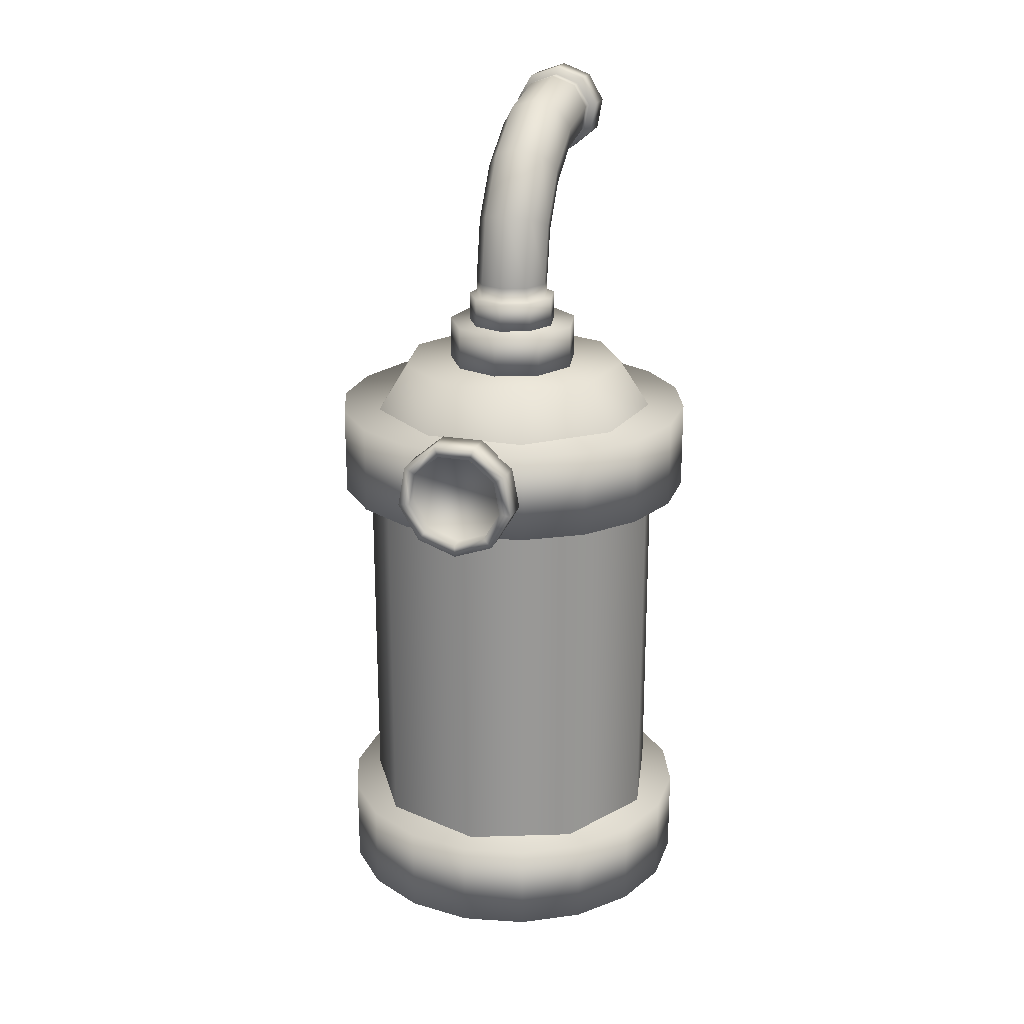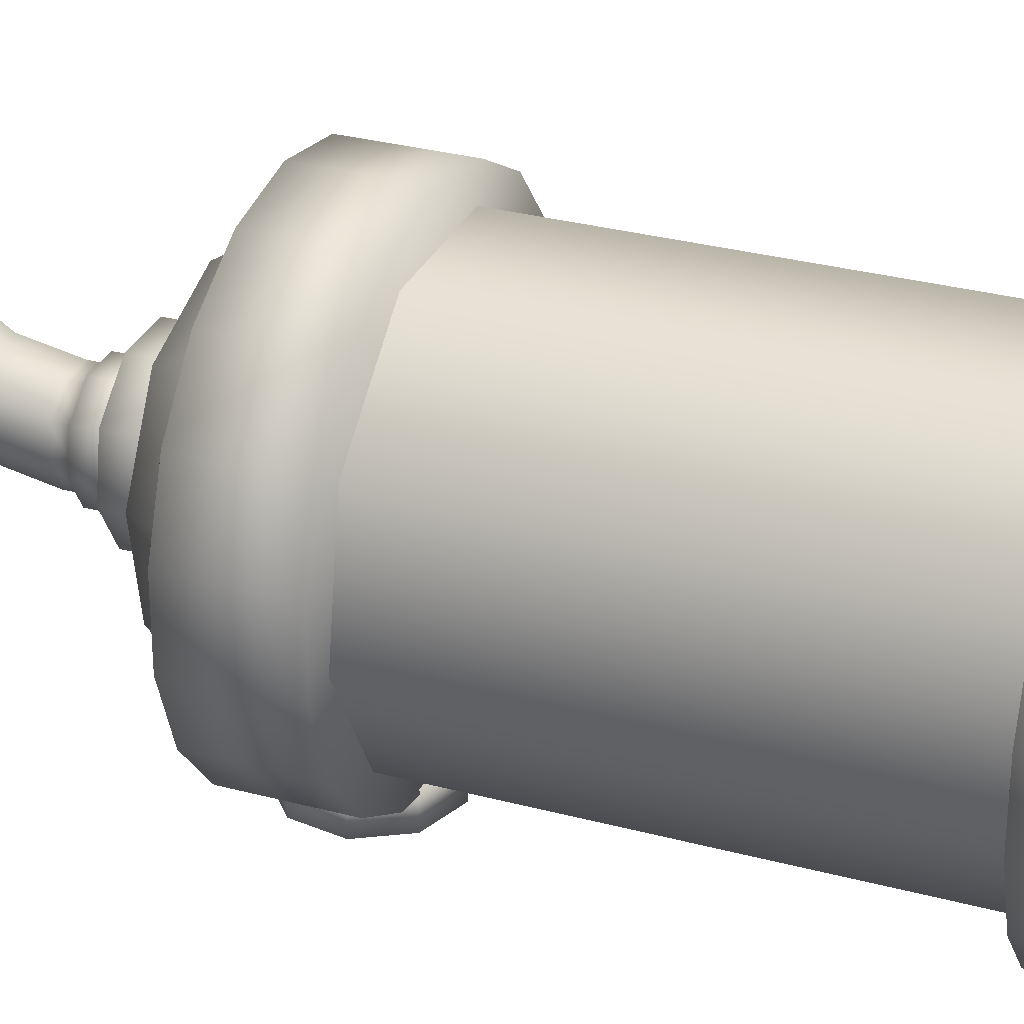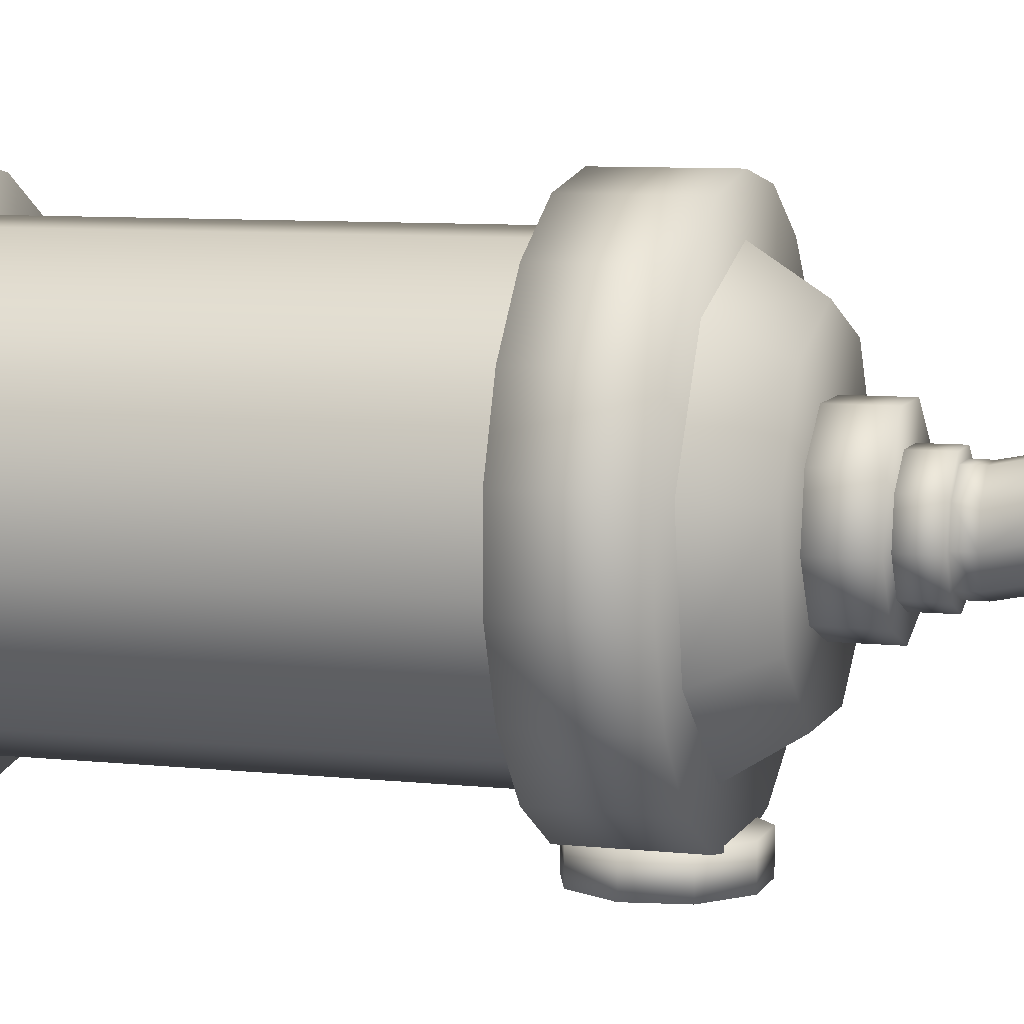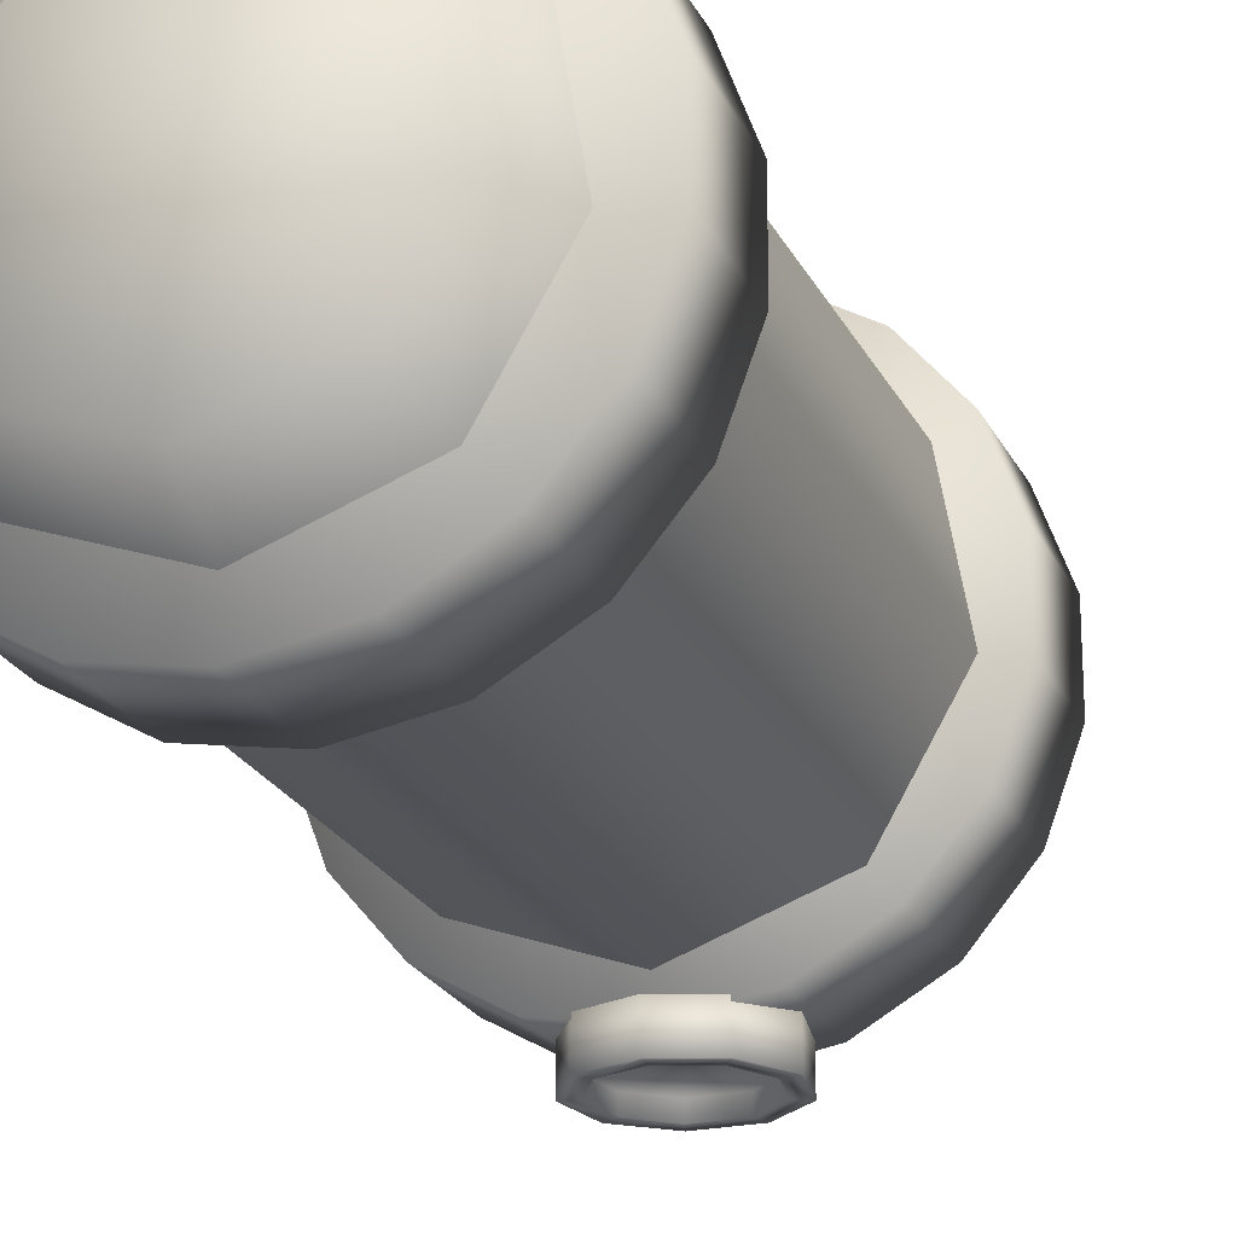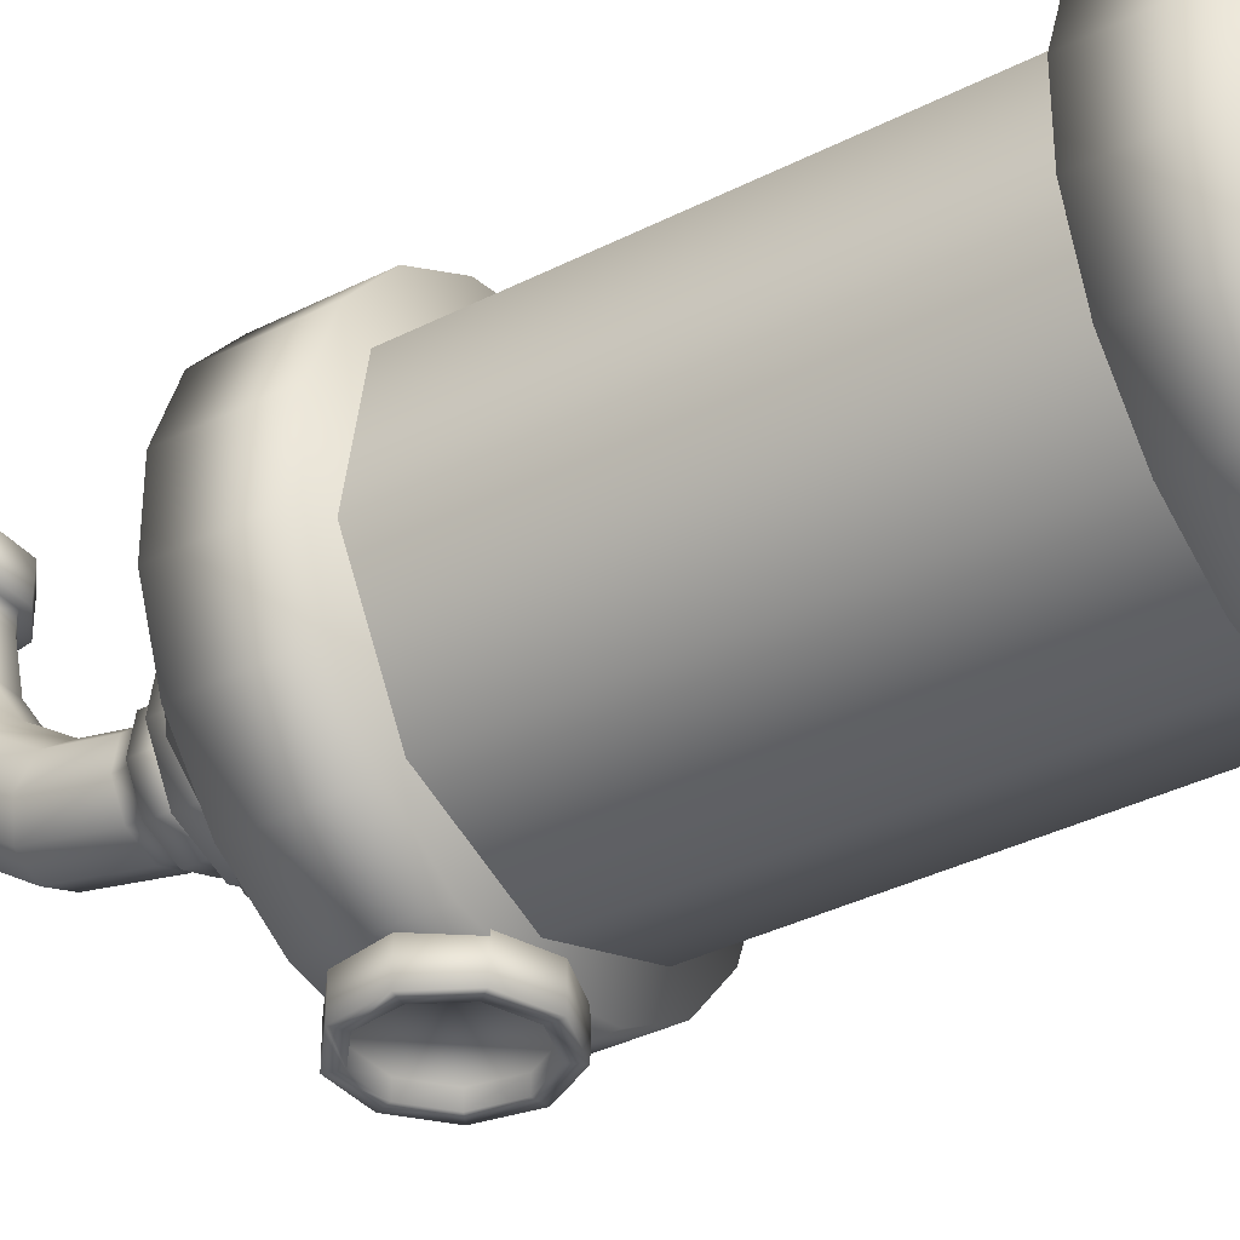
<metadata>
{"format":"obj","ext":"obj","renderer":"f3d","projection":"perspective","resolution":1024,"background":"white","views":[{"elev":21.8,"azim":-163.1,"up":"+Y"},{"elev":30.3,"azim":-68.7,"up":"+Z"},{"elev":7.8,"azim":107.3,"up":"+Z"},{"elev":-22.5,"azim":20.4,"up":"+Z"},{"elev":-35.9,"azim":-56.1,"up":"+Z"}]}
</metadata>
<code>
o Cilindro
v 0 0.1534 -1.042
v 0 2.77 -1.042
v 0.67 0.1534 -0.7985
v 0.67 2.77 -0.7985
v 1.027 0.1534 -0.181
v 1.027 2.77 -0.181
v 0.9027 0.1534 0.5212
v 0.9027 2.77 0.5212
v 0.3565 0.1534 0.9795
v 0.3565 2.77 0.9795
v -0.3565 0.1534 0.9795
v -0.3565 2.77 0.9795
v -0.9027 0.1534 0.5212
v -0.9027 2.77 0.5212
v -1.027 0.1534 -0.181
v -1.027 2.77 -0.181
v -0.67 0.1534 -0.7985
v -0.67 2.77 -0.7985
f 1 2 4 3
f 3 4 6 5
f 5 6 8 7
f 7 8 10 9
f 9 10 12 11
f 11 12 14 13
f 13 14 16 15
f 15 16 18 17
f 17 18 2 1
o Cilindro.001
v 0 -0.2914 -1.212
v 0 0.2914 -1.212
v 0.4145 -0.2914 -1.139
v 0.4145 0.2914 -1.139
v 0.7791 -0.2914 -0.9285
v 0.7791 0.2914 -0.9285
v 1.05 -0.2914 -0.606
v 1.05 0.2914 -0.606
v 1.194 -0.2914 -0.2105
v 1.194 0.2914 -0.2105
v 1.194 -0.2914 0.2105
v 1.194 0.2914 0.2105
v 1.05 -0.2914 0.606
v 1.05 0.2914 0.606
v 0.7791 -0.2914 0.9285
v 0.7791 0.2914 0.9285
v 0.4145 -0.2914 1.139
v 0.4145 0.2914 1.139
v -0 -0.2914 1.212
v -0 0.2914 1.212
v -0.4145 -0.2914 1.139
v -0.4145 0.2914 1.139
v -0.7791 -0.2914 0.9285
v -0.7791 0.2914 0.9285
v -1.05 -0.2914 0.606
v -1.05 0.2914 0.606
v -1.194 -0.2914 0.2105
v -1.194 0.2914 0.2105
v -1.194 -0.2914 -0.2105
v -1.194 0.2914 -0.2105
v -1.05 -0.2914 -0.606
v -1.05 0.2914 -0.606
v -0.7791 -0.2914 -0.9285
v -0.7791 0.2914 -0.9285
v -0.4145 -0.2914 -1.139
v -0.4145 0.2914 -1.139
f 19 20 22 21
f 21 22 24 23
f 23 24 26 25
f 25 26 28 27
f 27 28 30 29
f 29 30 32 31
f 31 32 34 33
f 33 34 36 35
f 35 36 38 37
f 37 38 40 39
f 39 40 42 41
f 41 42 44 43
f 43 44 46 45
f 45 46 48 47
f 47 48 50 49
f 49 50 52 51
f 22 20 54 52 50 48 46 44 42 40 38 36 34 32 30 28 26 24
f 51 52 54 53
f 53 54 20 19
f 19 21 23 25 27 29 31 33 35 37 39 41 43 45 47 49 51 53
o Cilindro.002
v 0 2.709 -1.212
v 0 3.291 -1.212
v 0.4145 2.709 -1.139
v 0.4145 3.291 -1.139
v 0.7791 2.709 -0.9285
v 0.7791 3.291 -0.9285
v 1.05 2.709 -0.606
v 1.05 3.291 -0.606
v 1.194 2.709 -0.2105
v 1.194 3.291 -0.2105
v 1.194 2.709 0.2105
v 1.194 3.291 0.2105
v 1.05 2.709 0.606
v 1.05 3.291 0.606
v 0.7791 2.709 0.9285
v 0.7791 3.291 0.9285
v 0.4145 2.709 1.139
v 0.4145 3.291 1.139
v -0 2.709 1.212
v -0 3.291 1.212
v -0.4145 2.709 1.139
v -0.4145 3.291 1.139
v -0.7791 2.709 0.9285
v -0.7791 3.291 0.9285
v -1.05 2.709 0.606
v -1.05 3.291 0.606
v -1.194 2.709 0.2105
v -1.194 3.291 0.2105
v -1.194 2.709 -0.2105
v -1.194 3.291 -0.2105
v -1.05 2.709 -0.606
v -1.05 3.291 -0.606
v -0.7791 2.709 -0.9285
v -0.7791 3.291 -0.9285
v -0.4145 2.709 -1.139
v -0.4145 3.291 -1.139
f 55 56 58 57
f 57 58 60 59
f 59 60 62 61
f 61 62 64 63
f 63 64 66 65
f 65 66 68 67
f 67 68 70 69
f 69 70 72 71
f 71 72 74 73
f 73 74 76 75
f 75 76 78 77
f 77 78 80 79
f 79 80 82 81
f 81 82 84 83
f 83 84 86 85
f 85 86 88 87
f 58 56 90 88 86 84 82 80 78 76 74 72 70 68 66 64 62 60
f 87 88 90 89
f 89 90 56 55
f 55 57 59 61 63 65 67 69 71 73 75 77 79 81 83 85 87 89
o Cilindro.003
v -0 -0.5971 -0.7658
v 0 -0.2368 -1
v 0.4923 -0.5971 -0.5867
v 0.6428 -0.2368 -0.766
v 0.7542 -0.5971 -0.133
v 0.9848 -0.2368 -0.1736
v 0.6632 -0.5971 0.3829
v 0.866 -0.2368 0.5
v 0.2619 -0.5971 0.7196
v 0.342 -0.2368 0.9397
v -0.2619 -0.5971 0.7196
v -0.342 -0.2368 0.9397
v -0.6632 -0.5971 0.3829
v -0.866 -0.2368 0.5
v -0.7542 -0.5971 -0.133
v -0.9848 -0.2368 -0.1736
v -0.4923 -0.5971 -0.5867
v -0.6428 -0.2368 -0.766
f 91 92 94 93
f 93 94 96 95
f 95 96 98 97
f 97 98 100 99
f 99 100 102 101
f 101 102 104 103
f 103 104 106 105
f 105 106 108 107
f 107 108 92 91
f 91 93 95 97 99 101 103 105 107
o Cilindro.004
v -0 3.597 0.7658
v 0 3.237 1
v 0.4923 3.597 0.5867
v 0.6428 3.237 0.766
v 0.7542 3.597 0.133
v 0.9848 3.237 0.1736
v 0.6632 3.597 -0.3829
v 0.866 3.237 -0.5
v 0.2619 3.597 -0.7196
v 0.342 3.237 -0.9397
v -0.2619 3.597 -0.7196
v -0.342 3.237 -0.9397
v -0.6632 3.597 -0.3829
v -0.866 3.237 -0.5
v -0.7542 3.597 0.133
v -0.9848 3.237 0.1736
v -0.4923 3.597 0.5867
v -0.6428 3.237 0.766
f 109 110 112 111
f 111 112 114 113
f 113 114 116 115
f 115 116 118 117
f 117 118 120 119
f 119 120 122 121
f 121 122 124 123
f 123 124 126 125
f 125 126 110 109
f 109 111 113 115 117 119 121 123 125
o Cilindro.005
v 0 2.618 -1.143
v 0 2.697 -1.337
v 0.2539 2.71 -1.143
v 0.2031 2.771 -1.337
v 0.389 2.944 -1.143
v 0.3112 2.958 -1.337
v 0.3421 3.21 -1.143
v 0.2737 3.171 -1.337
v 0.1351 3.384 -1.143
v 0.1081 3.31 -1.337
v -0.1351 3.384 -1.143
v -0.1081 3.31 -1.337
v -0.3421 3.21 -1.143
v -0.2737 3.171 -1.337
v -0.389 2.944 -1.143
v -0.3112 2.958 -1.337
v -0.2539 2.71 -1.143
v -0.2031 2.771 -1.337
v 0.2539 2.71 -1.337
v 0 2.618 -1.337
v 0.389 2.944 -1.337
v 0.3421 3.21 -1.337
v 0.1351 3.384 -1.337
v -0.1351 3.384 -1.337
v -0.3421 3.21 -1.337
v -0.389 2.944 -1.337
v -0.2539 2.71 -1.337
v 0.2031 2.771 -1.255
v 0 2.697 -1.255
v 0.3112 2.958 -1.255
v 0.2737 3.171 -1.255
v 0.1081 3.31 -1.255
v -0.1081 3.31 -1.255
v -0.2737 3.171 -1.255
v -0.3112 2.958 -1.255
v -0.2031 2.771 -1.255
f 127 146 145 129
f 129 145 147 131
f 131 147 148 133
f 133 148 149 135
f 135 149 150 137
f 137 150 151 139
f 139 151 152 141
f 142 140 160 161
f 141 152 153 143
f 143 153 146 127
f 127 129 131 133 135 137 139 141 143
f 128 130 145 146
f 130 132 147 145
f 132 134 148 147
f 134 136 149 148
f 136 138 150 149
f 138 140 151 150
f 140 142 152 151
f 142 144 153 152
f 144 128 146 153
f 154 155 162 161 160 159 158 157 156
f 136 134 157 158
f 130 128 155 154
f 144 142 161 162
f 138 136 158 159
f 132 130 154 156
f 128 144 162 155
f 140 138 159 160
f 134 132 156 157
o Rosca.001
v -0.00016 4.172 -0.2717
v -0.1609 4.172 -0.2132
v -0.2464 4.172 -0.06509
v -0.2167 4.172 0.1033
v -0.08567 4.172 0.2132
v 0.08535 4.172 0.2132
v 0.2163 4.172 0.1033
v 0.246 4.172 -0.06509
v 0.1605 4.172 -0.2132
v -0.00016 5.422 0.9783
v -0.1609 5.363 0.9783
v -0.2464 5.215 0.9783
v -0.2167 5.047 0.9783
v -0.08567 4.937 0.9783
v 0.08535 4.937 0.9783
v 0.2163 5.047 0.9783
v 0.246 5.215 0.9783
v 0.1605 5.363 0.9783
v -0.00016 5.327 0.5
v -0.1609 5.273 0.5224
v -0.2464 5.136 0.579
v -0.2167 4.98 0.6435
v -0.08567 4.879 0.6855
v 0.08535 4.879 0.6855
v 0.2163 4.98 0.6435
v 0.246 5.136 0.579
v 0.1605 5.273 0.5224
v -0.00016 5.056 0.09444
v -0.1609 5.014 0.1358
v -0.2464 4.91 0.2405
v -0.2167 4.79 0.3596
v -0.08567 4.713 0.4373
v 0.08535 4.713 0.4373
v 0.2163 4.79 0.3596
v 0.246 4.91 0.2405
v 0.1605 5.014 0.1358
v -0.00016 4.65 -0.1765
v -0.1609 4.628 -0.1225
v -0.2464 4.571 0.01434
v -0.2167 4.507 0.1699
v -0.08567 4.465 0.2715
v 0.08535 4.465 0.2715
v 0.2163 4.507 0.1699
v 0.246 4.571 0.01434
v 0.1605 4.628 -0.1225
v -0.00016 5.422 1.078
v -0.1609 5.363 1.078
v -0.08567 4.937 1.078
v 0.08535 4.937 1.078
v -0.2167 5.047 1.078
v 0.2163 5.047 1.078
v 0.1605 5.363 1.078
v 0.246 5.215 1.078
v -0.2464 5.215 1.078
v -0.00016 4.072 -0.2717
v -0.1609 4.072 -0.2132
v -0.08567 4.072 0.2132
v 0.08535 4.072 0.2132
v 0.1605 4.072 -0.2132
v -0.2464 4.072 -0.06509
v 0.2163 4.072 0.1033
v -0.2167 4.072 0.1033
v 0.246 4.072 -0.06509
v -0.00016 3.872 -0.2717
v -0.1609 3.872 -0.2132
v -0.08567 3.872 0.2132
v 0.08535 3.872 0.2132
v 0.1605 3.872 -0.2132
v -0.2464 3.872 -0.06509
v 0.2163 3.872 0.1033
v -0.2167 3.872 0.1033
v 0.246 3.872 -0.06509
v -0.00016 5.422 1.278
v -0.1609 5.363 1.278
v -0.08567 4.937 1.278
v 0.08535 4.937 1.278
v -0.2167 5.047 1.278
v 0.2163 5.047 1.278
v 0.1605 5.363 1.278
v 0.246 5.215 1.278
v -0.2464 5.215 1.278
v -0.00016 4.072 -0.3217
v -0.193 4.072 -0.2515
v -0.1028 4.072 0.2602
v 0.1024 4.072 0.2602
v 0.1927 4.072 -0.2515
v -0.2956 4.072 -0.07377
v 0.2596 4.072 0.1283
v -0.26 4.072 0.1283
v 0.2953 4.072 -0.07377
v -0.00016 3.872 -0.3217
v -0.193 3.872 -0.2515
v -0.1028 3.872 0.2602
v 0.1024 3.872 0.2602
v 0.1927 3.872 -0.2515
v -0.2956 3.872 -0.07377
v 0.2596 3.872 0.1283
v -0.26 3.872 0.1283
v 0.2953 3.872 -0.07377
v -0.00016 5.472 1.078
v -0.193 5.402 1.078
v -0.1028 4.89 1.078
v 0.1024 4.89 1.078
v -0.26 5.022 1.078
v 0.2596 5.022 1.078
v 0.1927 5.402 1.078
v 0.2953 5.224 1.078
v -0.2956 5.224 1.078
v -0.00016 5.472 1.278
v -0.193 5.402 1.278
v -0.1028 4.89 1.278
v 0.1024 4.89 1.278
v -0.26 5.022 1.278
v 0.2596 5.022 1.278
v 0.1927 5.402 1.278
v 0.2953 5.224 1.278
v -0.2956 5.224 1.278
f 174 175 212 216
f 166 165 222 224
f 172 181 182 173
f 173 182 183 174
f 174 183 184 175
f 175 184 185 176
f 176 185 186 177
f 177 186 187 178
f 178 187 188 179
f 179 188 189 180
f 180 189 181 172
f 181 190 191 182
f 182 191 192 183
f 183 192 193 184
f 184 193 194 185
f 185 194 195 186
f 186 195 196 187
f 187 196 197 188
f 188 197 198 189
f 189 198 190 181
f 190 199 200 191
f 191 200 201 192
f 192 201 202 193
f 193 202 203 194
f 194 203 204 195
f 195 204 205 196
f 196 205 206 197
f 197 206 207 198
f 198 207 199 190
f 199 163 164 200
f 200 164 165 201
f 201 165 166 202
f 202 166 167 203
f 203 167 168 204
f 204 168 169 205
f 205 169 170 206
f 206 170 171 207
f 207 171 163 199
f 241 242 278 277
f 179 180 214 215
f 178 179 215 213
f 177 178 213 211
f 173 174 216 209
f 172 173 209 208
f 180 172 208 214
f 175 176 210 212
f 176 177 211 210
f 224 222 249 251
f 165 164 218 222
f 164 163 217 218
f 170 169 223 225
f 169 168 220 223
f 167 166 224 219
f 168 167 219 220
f 171 170 225 221
f 163 171 221 217
f 226 230 234 232 229 228 233 231 227
f 228 229 256 255
f 223 220 247 250
f 234 230 257 261
f 226 227 254 253
f 222 218 245 249
f 233 228 255 260
f 217 221 248 244
f 232 234 261 259
f 235 236 243 239 237 238 240 242 241
f 210 211 265 264
f 243 236 272 279
f 216 212 266 270
f 208 209 263 262
f 242 240 276 278
f 215 214 268 269
f 235 241 277 271
f 209 216 270 263
f 252 250 259 261
f 249 245 254 258
f 245 244 253 254
f 246 251 260 255
f 250 247 256 259
f 247 246 255 256
f 248 252 261 257
f 251 249 258 260
f 244 248 257 253
f 230 226 253 257
f 225 223 250 252
f 227 231 258 254
f 219 224 251 246
f 229 232 259 256
f 218 217 244 245
f 221 225 252 248
f 231 233 260 258
f 220 219 246 247
f 268 262 271 277
f 264 265 274 273
f 270 266 275 279
f 267 269 278 276
f 266 264 273 275
f 263 270 279 272
f 265 267 276 274
f 262 263 272 271
f 269 268 277 278
f 212 210 264 266
f 236 235 271 272
f 239 243 279 275
f 211 213 267 265
f 238 237 273 274
f 214 208 262 268
f 237 239 275 273
f 213 215 269 267
f 240 238 274 276
o Cilindro.006_Cilindro.009
v 0 0.1885 -0.9991
v 0 1.849 -0.9991
v 0.6422 0.1885 -0.7653
v 0.6422 1.849 -0.7653
v 0.9839 0.1885 -0.1735
v 0.9839 1.849 -0.1735
v 0.8652 0.1885 0.4995
v 0.8652 1.849 0.4995
v 0.3417 0.1885 0.9388
v 0.3417 1.849 0.9388
v -0.3417 0.1885 0.9388
v -0.3417 1.849 0.9388
v -0.8652 0.1885 0.4995
v -0.8652 1.849 0.4995
v -0.9839 0.1885 -0.1735
v -0.9839 1.849 -0.1735
v -0.6422 0.1885 -0.7653
v -0.6422 1.849 -0.7653
f 280 281 283 282
f 282 283 285 284
f 284 285 287 286
f 286 287 289 288
f 288 289 291 290
f 290 291 293 292
f 292 293 295 294
f 283 281 297 295 293 291 289 287 285
f 294 295 297 296
f 296 297 281 280
f 280 282 284 286 288 290 292 294 296
o Cilindro.007_Cilindro.010
v 0 3.581 -0.4422
v 0 3.883 -0.4422
v 0.2843 3.581 -0.3388
v 0.2843 3.883 -0.3388
v 0.4355 3.581 -0.0768
v 0.4355 3.883 -0.0768
v 0.383 3.581 0.2211
v 0.383 3.883 0.2211
v 0.1513 3.581 0.4156
v 0.1513 3.883 0.4156
v -0.1513 3.581 0.4156
v -0.1513 3.883 0.4156
v -0.383 3.581 0.2211
v -0.383 3.883 0.2211
v -0.4355 3.581 -0.0768
v -0.4355 3.883 -0.0768
v -0.2843 3.581 -0.3388
v -0.2843 3.883 -0.3388
f 298 299 301 300
f 300 301 303 302
f 302 303 305 304
f 304 305 307 306
f 306 307 309 308
f 308 309 311 310
f 310 311 313 312
f 301 299 315 313 311 309 307 305 303
f 312 313 315 314
f 314 315 299 298
f 298 300 302 304 306 308 310 312 314

</code>
